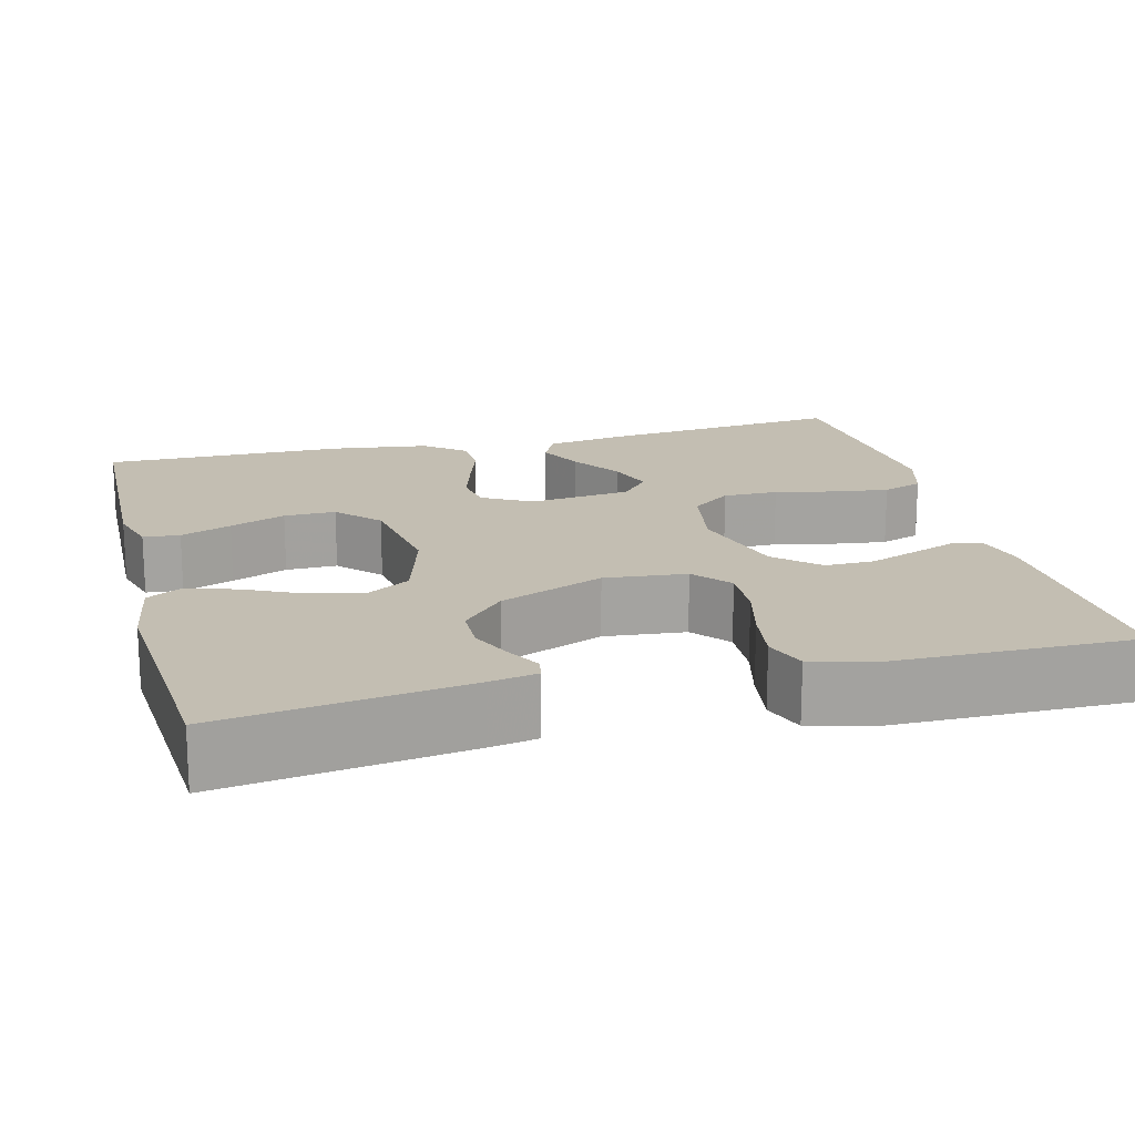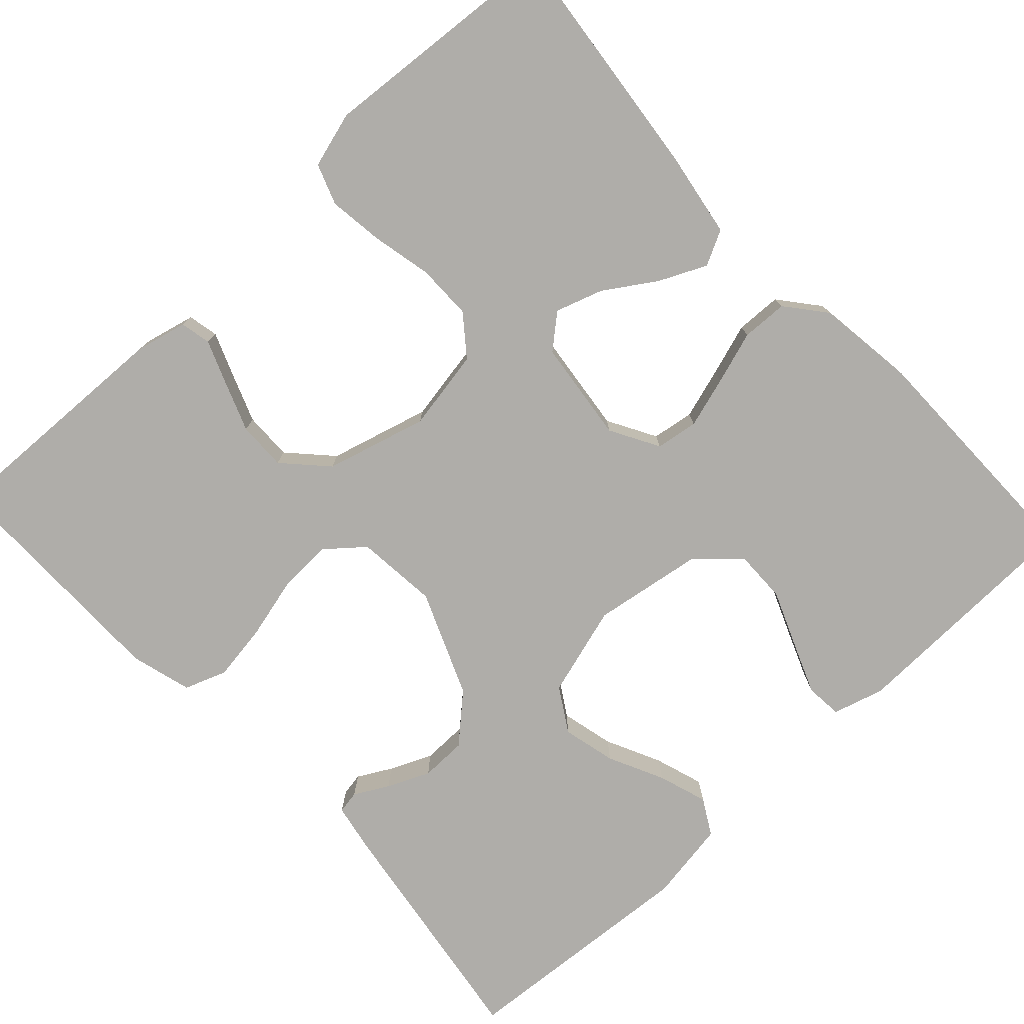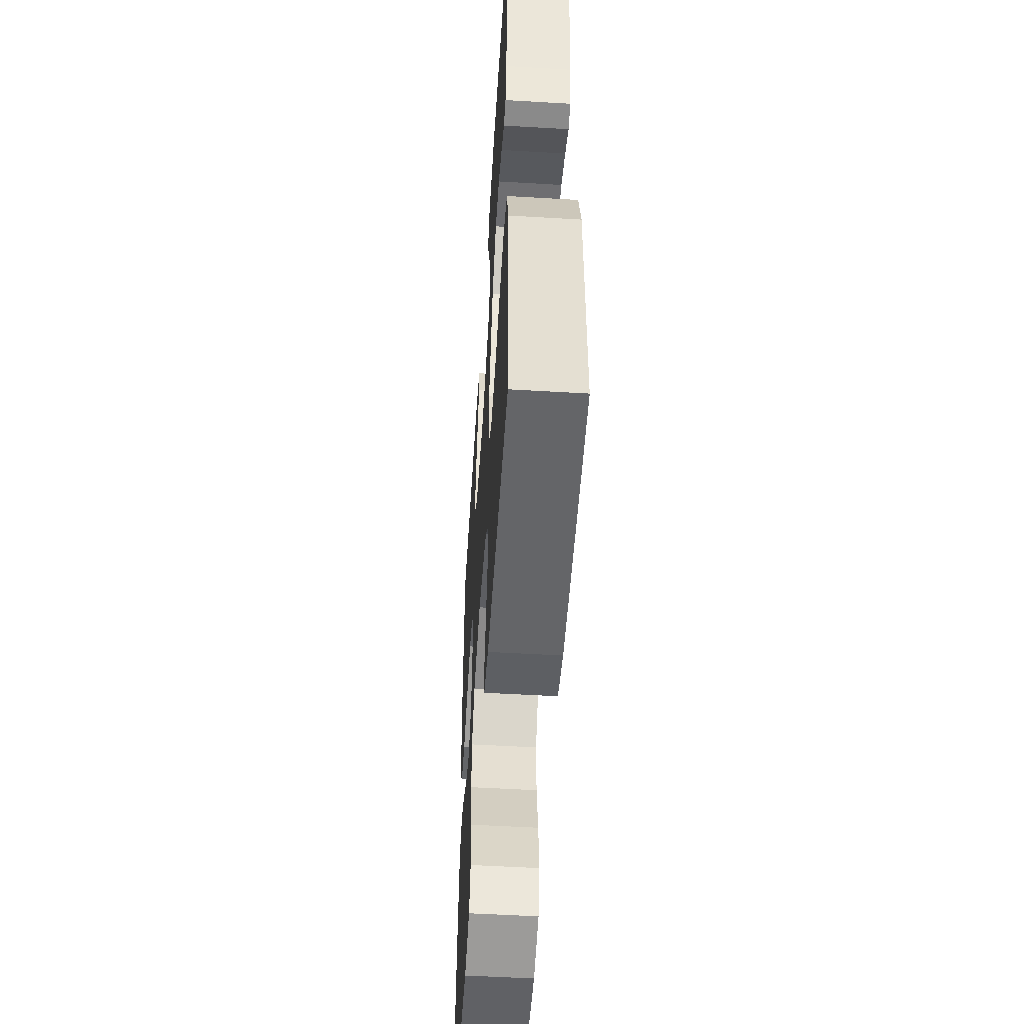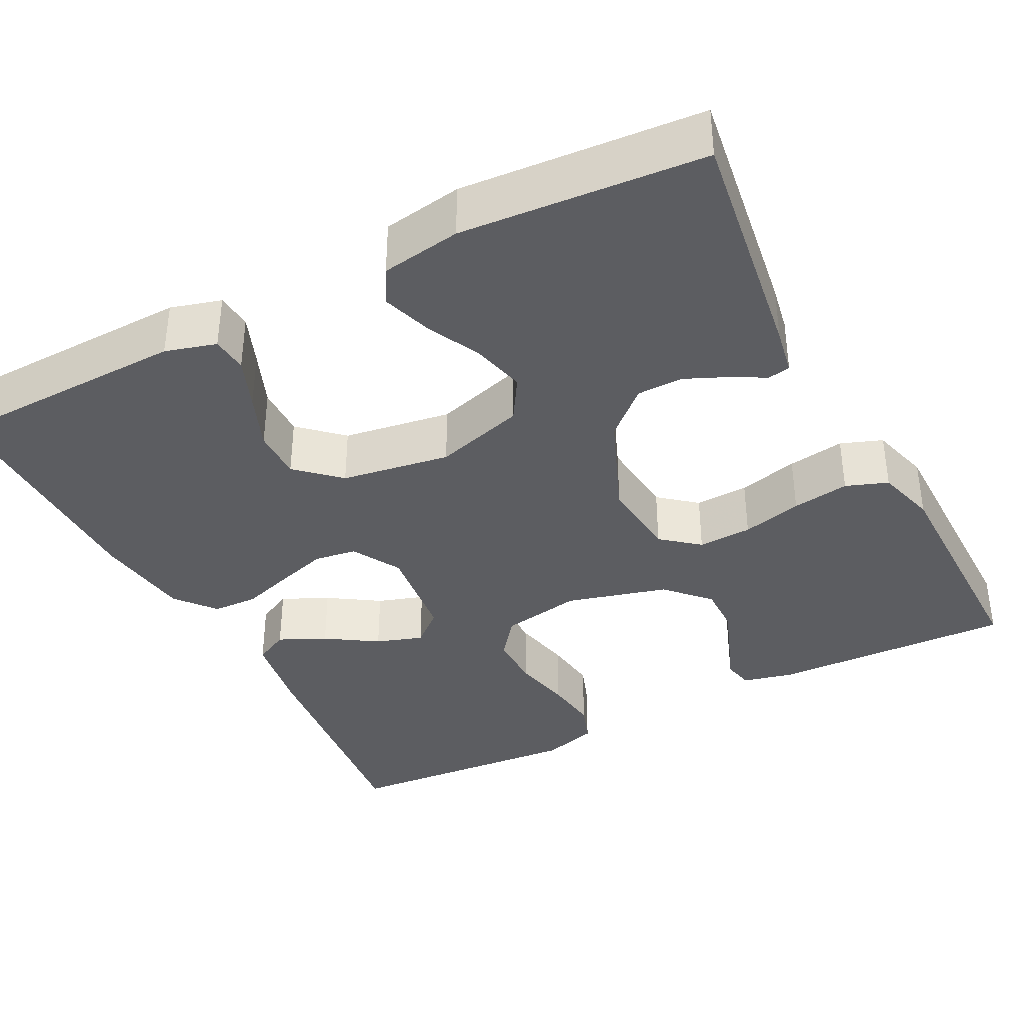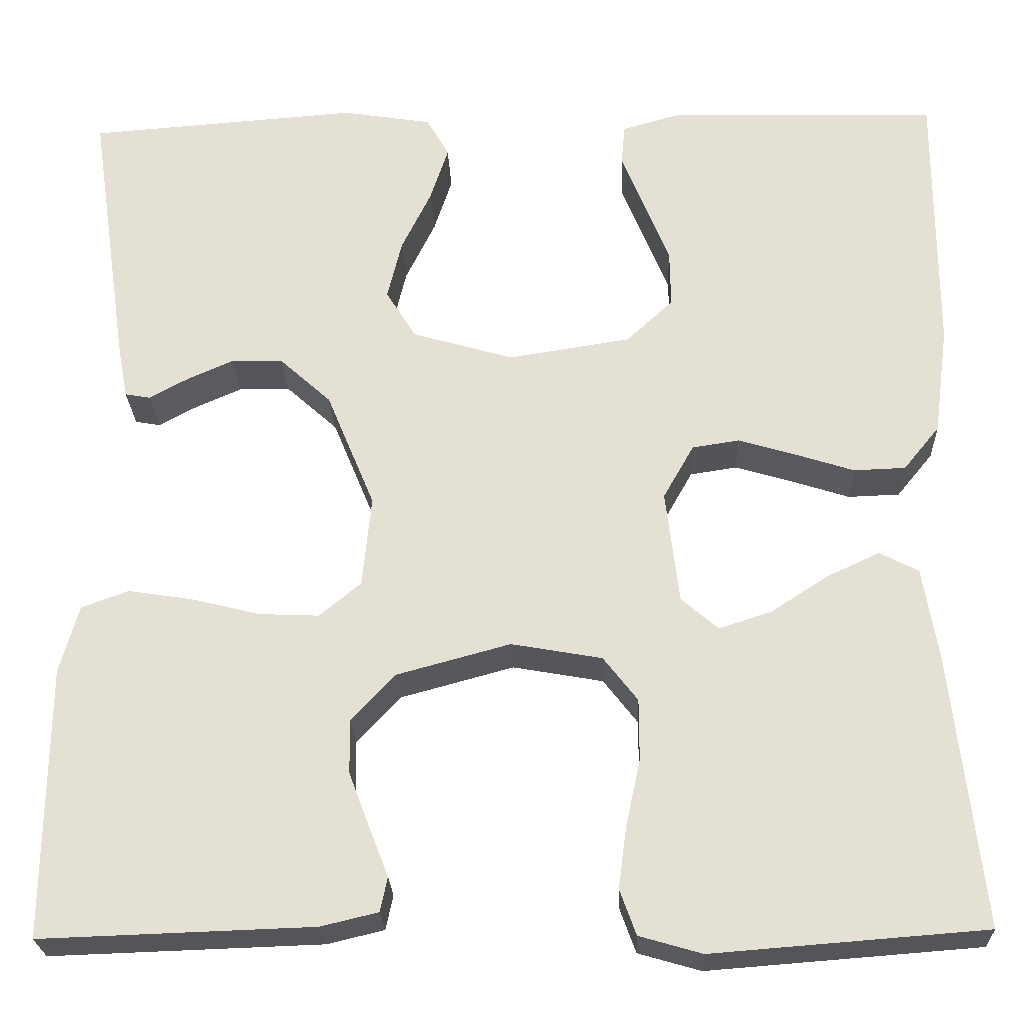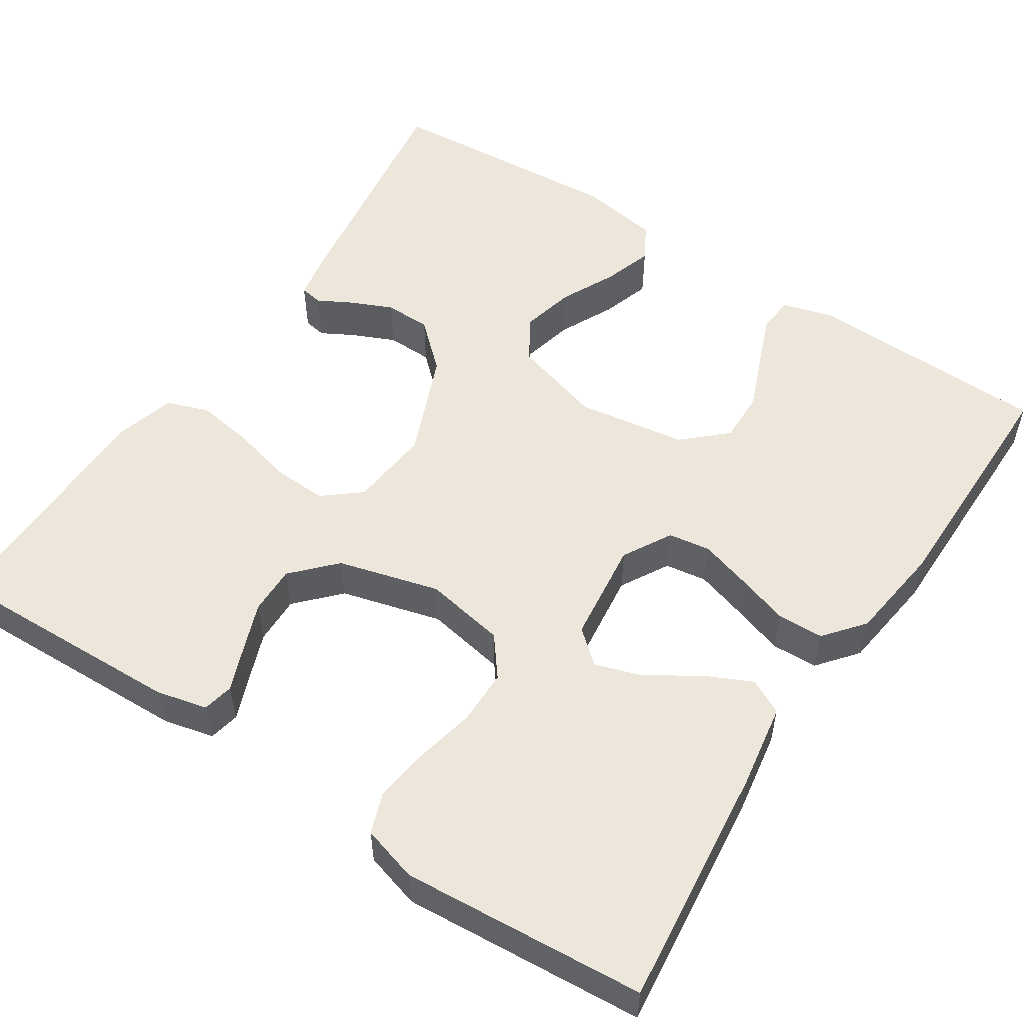
<metadata>
{"format":"obj","ext":"obj","renderer":"f3d","projection":"perspective","resolution":1024,"background":"white","views":[{"elev":17.4,"azim":75.6,"up":"+Y"},{"elev":-77.2,"azim":-137.2,"up":"+Y"},{"elev":-53.4,"azim":86.4,"up":"+Z"},{"elev":-37.2,"azim":27.3,"up":"+Y"},{"elev":-24.9,"azim":-177.8,"up":"+Z"},{"elev":54.0,"azim":-146.7,"up":"+Y"}]}
</metadata>
<code>
v -0.5 0.07 -0.5
v -0.467 0.07 -0.2
v -0.45 0.07 -0.096
v -0.407 0.07 -0.074
v -0.349 0.07 -0.101
v -0.286 0.07 -0.142
v -0.228 0.07 -0.161
v -0.187 0.07 -0.126
v -0.172 0.07 0
v -0.206 0.07 0.06
v -0.258 0.07 0.068
v -0.321 0.07 0.049
v -0.386 0.07 0.028
v -0.443 0.07 0.03
v -0.483 0.07 0.079
v -0.499 0.07 0.2
v -0.5 0.07 0.5
v -0.2 0.07 0.508
v -0.137 0.07 0.49
v -0.133 0.07 0.445
v -0.158 0.07 0.382
v -0.186 0.07 0.313
v -0.187 0.07 0.249
v -0.135 0.07 0.201
v 0 0.07 0.18
v 0.112 0.07 0.213
v 0.145 0.07 0.267
v 0.129 0.07 0.333
v 0.096 0.07 0.401
v 0.076 0.07 0.462
v 0.101 0.07 0.506
v 0.2 0.07 0.522
v 0.5 0.07 0.5
v 0.456 0.07 0.2
v 0.445 0.07 0.141
v 0.417 0.07 0.136
v 0.375 0.07 0.159
v 0.323 0.07 0.182
v 0.266 0.07 0.181
v 0.209 0.07 0.129
v 0.156 0.07 0
v 0.166 0.07 -0.101
v 0.212 0.07 -0.139
v 0.279 0.07 -0.136
v 0.354 0.07 -0.117
v 0.425 0.07 -0.106
v 0.477 0.07 -0.125
v 0.498 0.07 -0.2
v 0.5 0.07 -0.5
v 0.2 0.07 -0.49
v 0.137 0.07 -0.475
v 0.129 0.07 -0.437
v 0.15 0.07 -0.383
v 0.173 0.07 -0.322
v 0.174 0.07 -0.262
v 0.125 0.07 -0.21
v 0 0.07 -0.176
v -0.1 0.07 -0.194
v -0.138 0.07 -0.243
v -0.138 0.07 -0.311
v -0.122 0.07 -0.385
v -0.113 0.07 -0.453
v -0.131 0.07 -0.503
v -0.2 0.07 -0.523
v -0.5 0 -0.5
v -0.467 0 -0.2
v -0.45 0 -0.096
v -0.407 0 -0.074
v -0.349 0 -0.101
v -0.286 0 -0.142
v -0.228 0 -0.161
v -0.187 0 -0.126
v -0.172 0 0
v -0.206 0 0.06
v -0.258 0 0.068
v -0.321 0 0.049
v -0.386 0 0.028
v -0.443 0 0.03
v -0.483 0 0.079
v -0.499 0 0.2
v -0.5 0 0.5
v -0.2 0 0.508
v -0.137 0 0.49
v -0.133 0 0.445
v -0.158 0 0.382
v -0.186 0 0.313
v -0.187 0 0.249
v -0.135 0 0.201
v 0 0 0.18
v 0.112 0 0.213
v 0.145 0 0.267
v 0.129 0 0.333
v 0.096 0 0.401
v 0.076 0 0.462
v 0.101 0 0.506
v 0.2 0 0.522
v 0.5 0 0.5
v 0.456 0 0.2
v 0.445 0 0.141
v 0.417 0 0.136
v 0.375 0 0.159
v 0.323 0 0.182
v 0.266 0 0.181
v 0.209 0 0.129
v 0.156 0 0
v 0.166 0 -0.101
v 0.212 0 -0.139
v 0.279 0 -0.136
v 0.354 0 -0.117
v 0.425 0 -0.106
v 0.477 0 -0.125
v 0.498 0 -0.2
v 0.5 0 -0.5
v 0.2 0 -0.49
v 0.137 0 -0.475
v 0.129 0 -0.437
v 0.15 0 -0.383
v 0.173 0 -0.322
v 0.174 0 -0.262
v 0.125 0 -0.21
v 0 0 -0.176
v -0.1 0 -0.194
v -0.138 0 -0.243
v -0.138 0 -0.311
v -0.122 0 -0.385
v -0.113 0 -0.453
v -0.131 0 -0.503
v -0.2 0 -0.523
f 60 61 62 63
f 60 63 64 1
f 50 51 52 53
f 50 53 54
f 49 50 54 55
f 44 45 46 47
f 44 47 48 49
f 34 35 36 37
f 34 37 38
f 33 34 38 39
f 28 29 30 31
f 27 28 31 32
f 19 20 21 22
f 17 18 19 22
f 17 22 23
f 16 17 23 24
f 12 13 14 15
f 11 12 15 16
f 10 11 16 24
f 3 4 5 6
f 3 6 7
f 2 3 7
f 59 60 1 2
f 58 59 2 7
f 57 58 7 8
f 44 49 55 56
f 43 44 56 57
f 42 43 57 8
f 32 33 39 40
f 27 32 40 41
f 26 27 41
f 25 26 41 42
f 9 10 24 25
f 8 9 25 42
f 127 126 125 124
f 65 128 127 124
f 117 116 115 114
f 118 117 114
f 119 118 114 113
f 111 110 109 108
f 113 112 111 108
f 101 100 99 98
f 102 101 98
f 103 102 98 97
f 95 94 93 92
f 96 95 92 91
f 86 85 84 83
f 86 83 82 81
f 87 86 81
f 88 87 81 80
f 79 78 77 76
f 80 79 76 75
f 88 80 75 74
f 70 69 68 67
f 71 70 67
f 71 67 66
f 66 65 124 123
f 71 66 123 122
f 72 71 122 121
f 120 119 113 108
f 121 120 108 107
f 72 121 107 106
f 104 103 97 96
f 105 104 96 91
f 105 91 90
f 106 105 90 89
f 89 88 74 73
f 106 89 73 72
f 1 65 66 2
f 2 66 67 3
f 3 67 68 4
f 4 68 69 5
f 5 69 70 6
f 6 70 71 7
f 7 71 72 8
f 8 72 73 9
f 9 73 74 10
f 10 74 75 11
f 11 75 76 12
f 12 76 77 13
f 13 77 78 14
f 14 78 79 15
f 15 79 80 16
f 16 80 81 17
f 17 81 82 18
f 18 82 83 19
f 19 83 84 20
f 20 84 85 21
f 21 85 86 22
f 22 86 87 23
f 23 87 88 24
f 24 88 89 25
f 25 89 90 26
f 26 90 91 27
f 27 91 92 28
f 28 92 93 29
f 29 93 94 30
f 30 94 95 31
f 31 95 96 32
f 32 96 97 33
f 33 97 98 34
f 34 98 99 35
f 35 99 100 36
f 36 100 101 37
f 37 101 102 38
f 38 102 103 39
f 39 103 104 40
f 40 104 105 41
f 41 105 106 42
f 42 106 107 43
f 43 107 108 44
f 44 108 109 45
f 45 109 110 46
f 46 110 111 47
f 47 111 112 48
f 48 112 113 49
f 49 113 114 50
f 50 114 115 51
f 51 115 116 52
f 52 116 117 53
f 53 117 118 54
f 54 118 119 55
f 55 119 120 56
f 56 120 121 57
f 57 121 122 58
f 58 122 123 59
f 59 123 124 60
f 60 124 125 61
f 61 125 126 62
f 62 126 127 63
f 63 127 128 64
f 64 128 65 1

</code>
